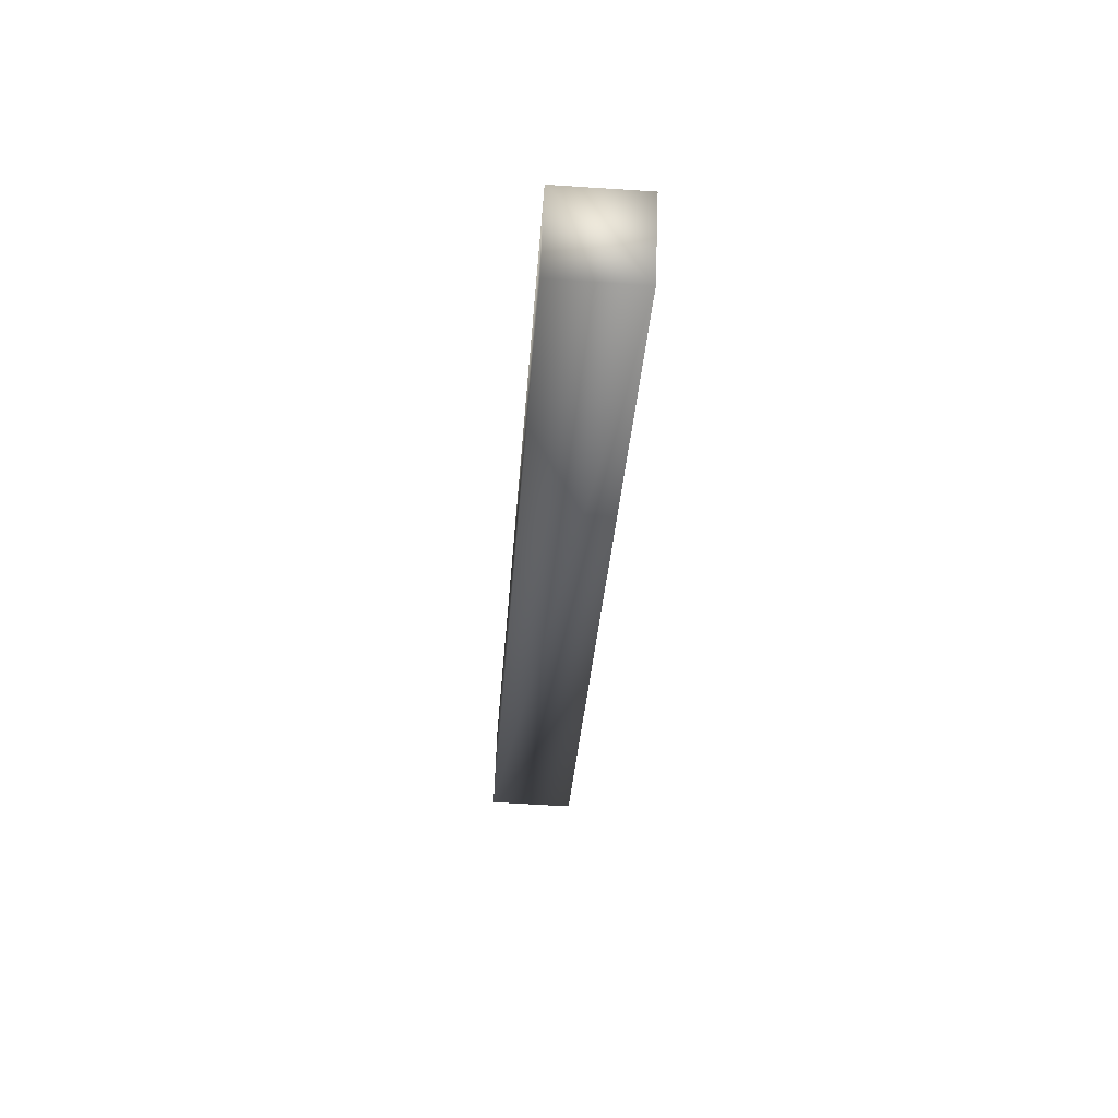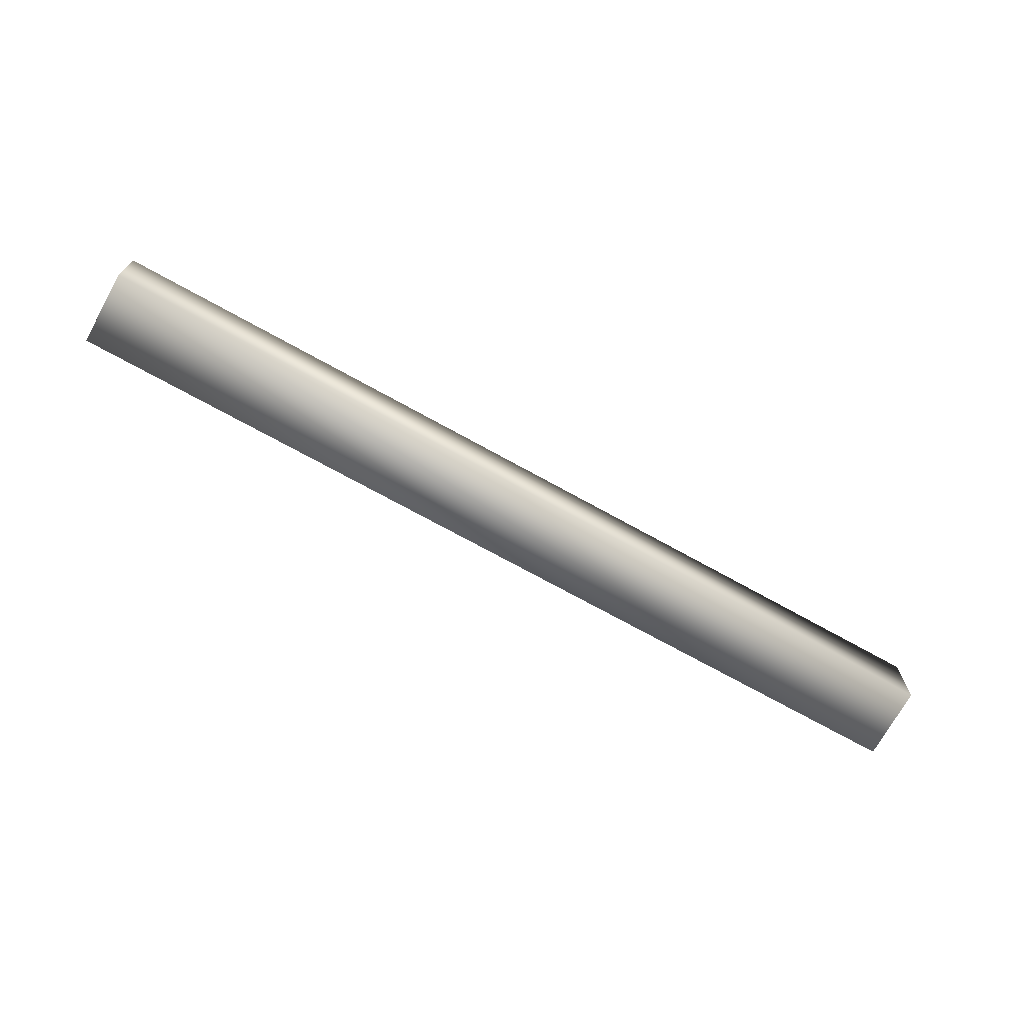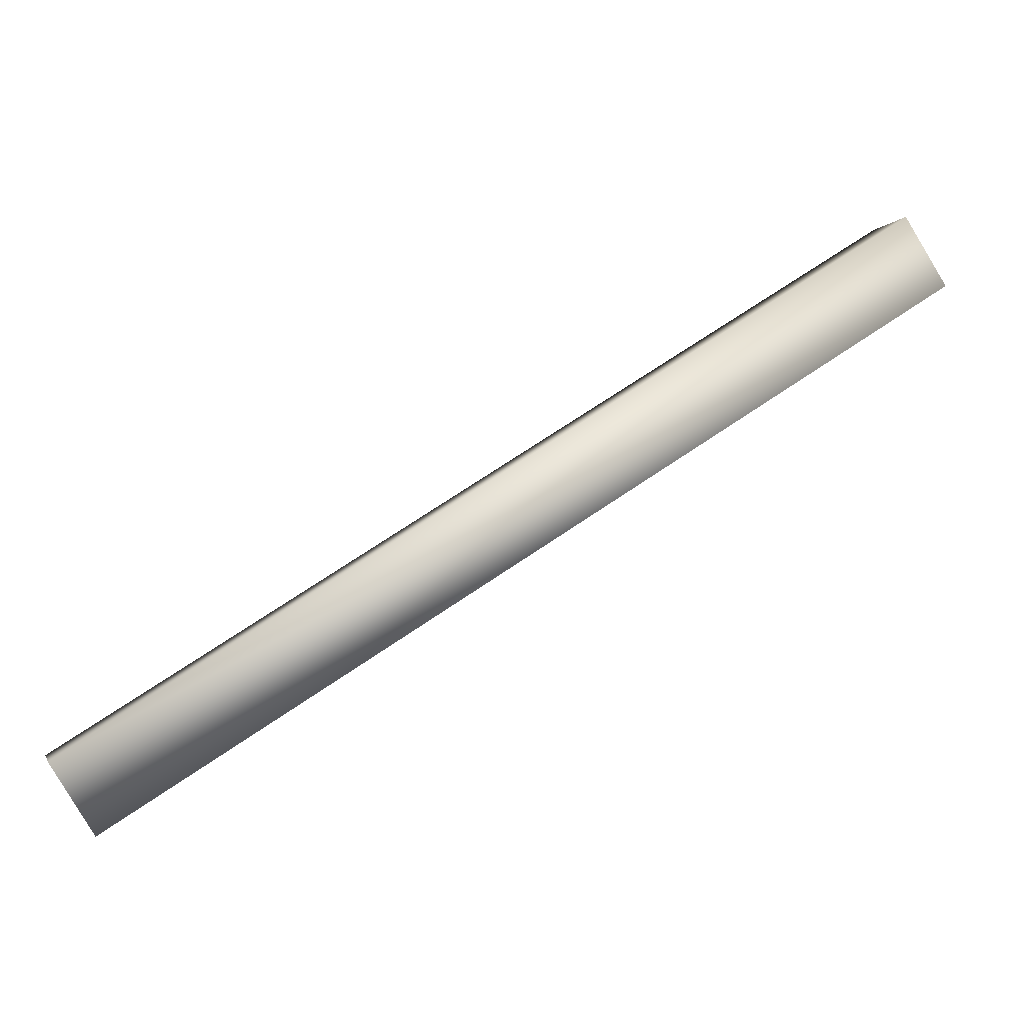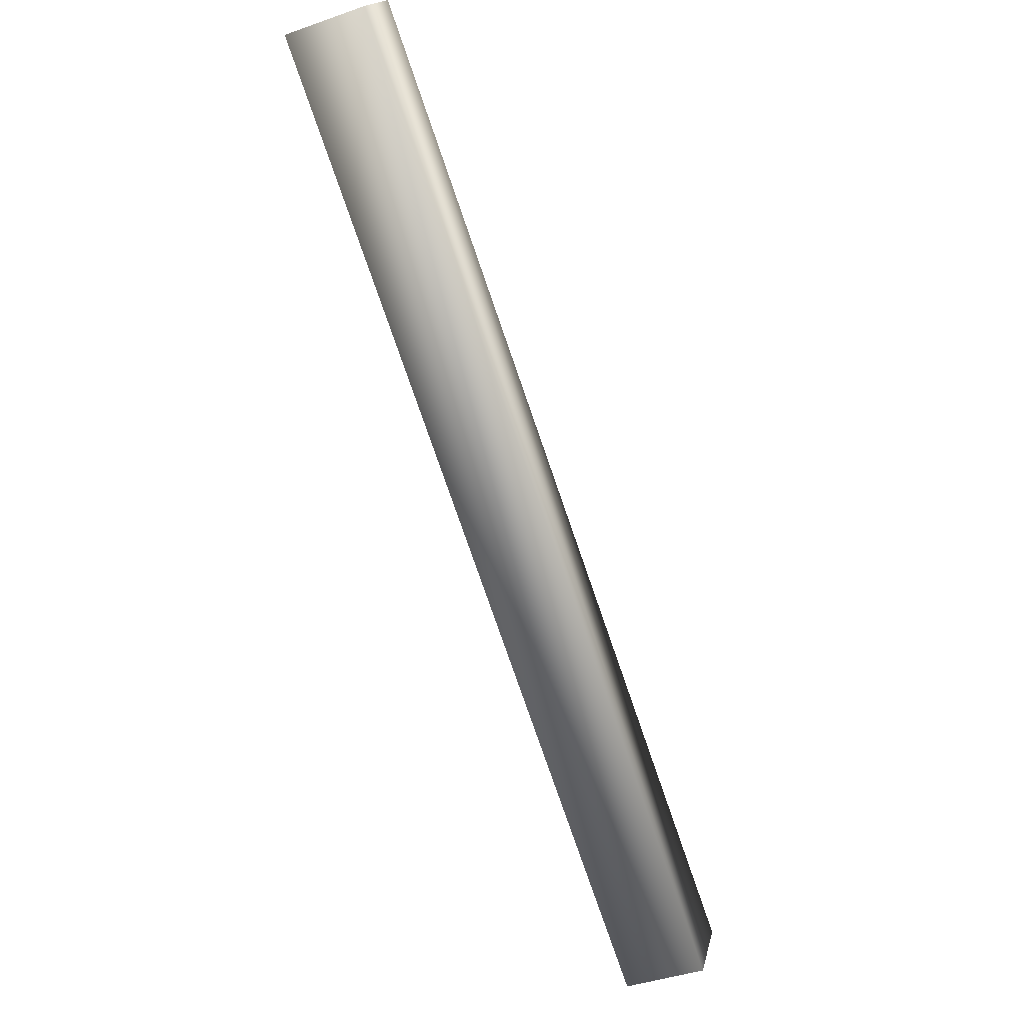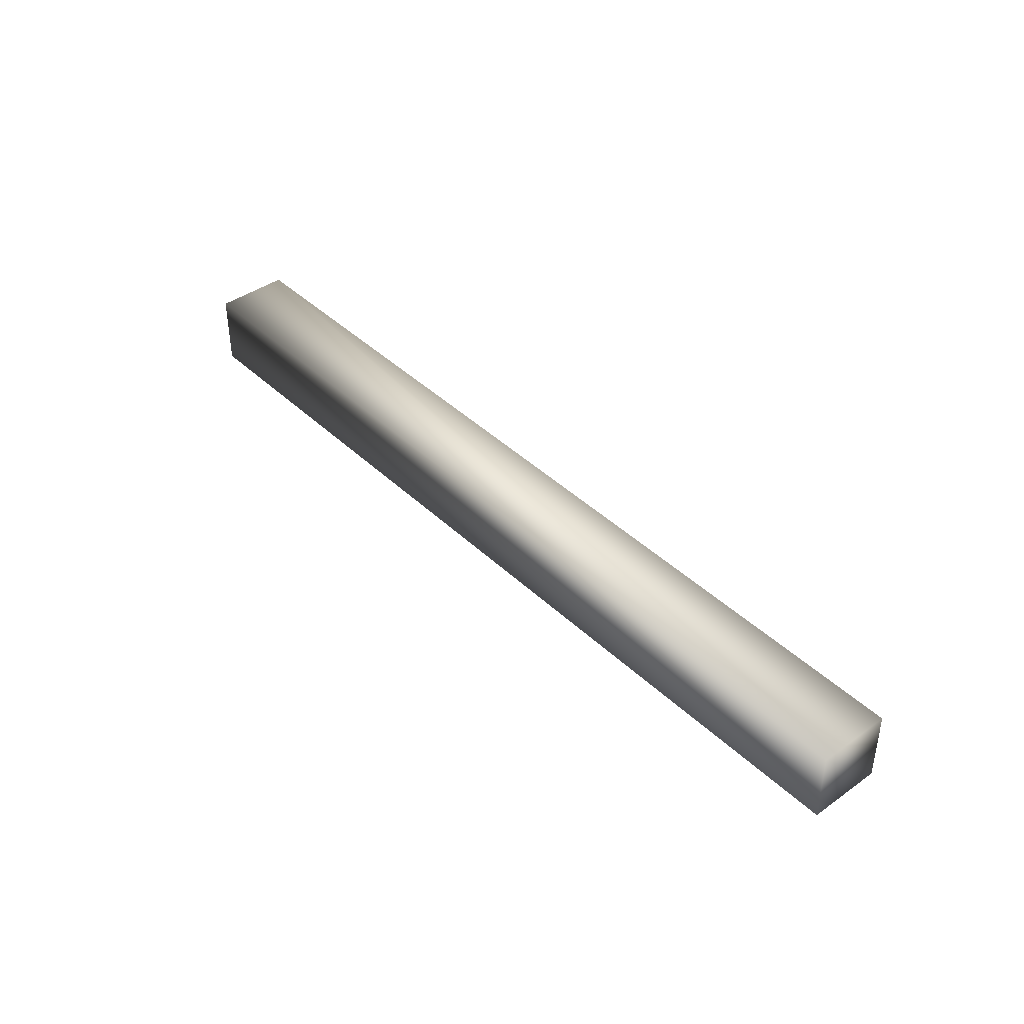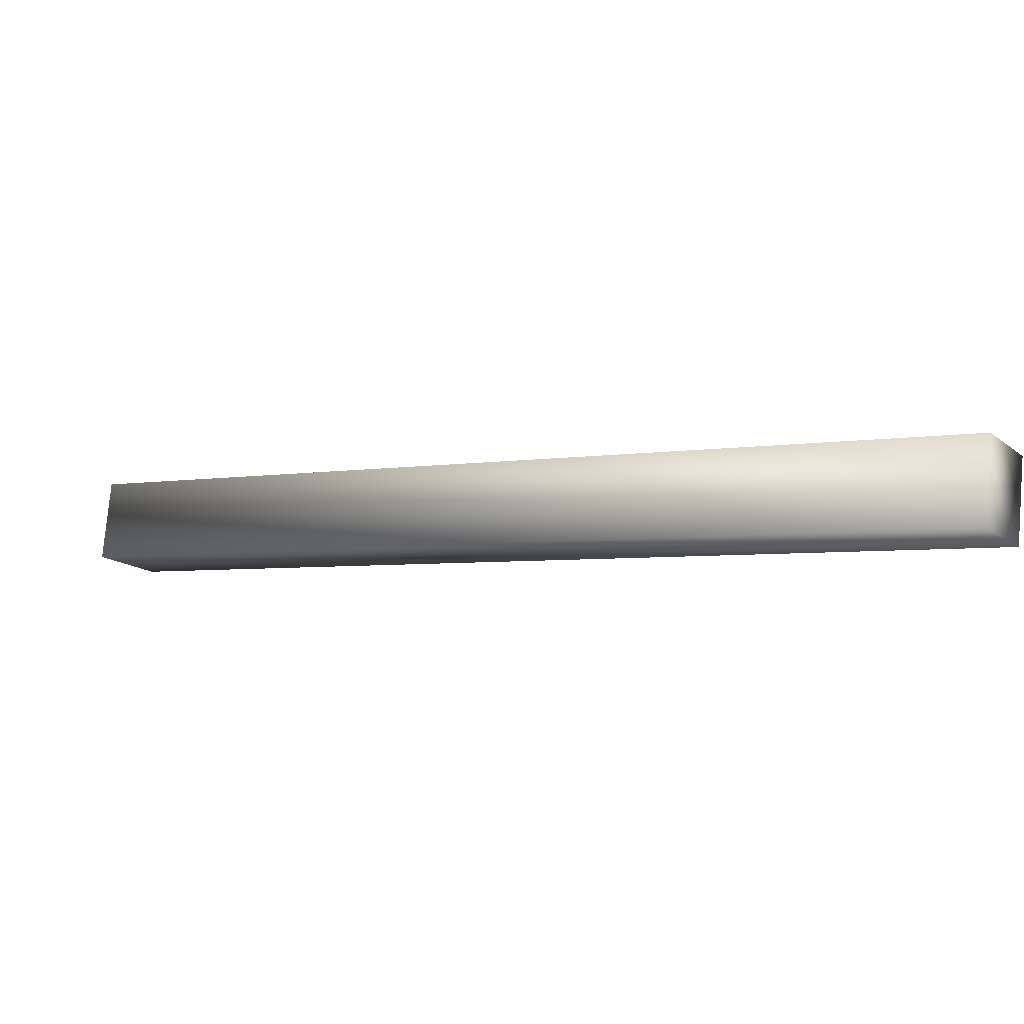
<metadata>
{"format":"obj","ext":"obj","renderer":"f3d","projection":"perspective","resolution":1024,"background":"white","views":[{"elev":-59.7,"azim":86.1,"up":"+Z"},{"elev":-71.5,"azim":-176.8,"up":"+Y"},{"elev":-2.2,"azim":166.1,"up":"+Z"},{"elev":-42.7,"azim":-67.3,"up":"+Z"},{"elev":41.4,"azim":-98.9,"up":"+Y"},{"elev":78.1,"azim":-174.9,"up":"+Z"}]}
</metadata>
<code>
g JailBrace22
v -5316 -1739 6036
v -5316 -1699 6036
v -5337 -1699 6002
v -5337 -1739 6002
v -4900 -1739 5773
v -4921 -1739 5739
v -4921 -1699 5739
v -4900 -1699 5773
v -5316 -1739 6036
v -5337 -1739 6002
v -4921 -1739 5739
v -4900 -1739 5773
v -5337 -1699 6002
v -4921 -1699 5739
v -5316 -1699 6036
v -4900 -1699 5773
v -5316 -1699 6036
v -4900 -1699 5773
f 3 1 2
f 1 3 4
f 15 16 13
f 14 13 16
f 13 14 10
f 11 10 14
f 10 11 9
f 12 9 11
f 9 12 17
f 18 17 12
f 7 5 6
f 5 7 8

</code>
